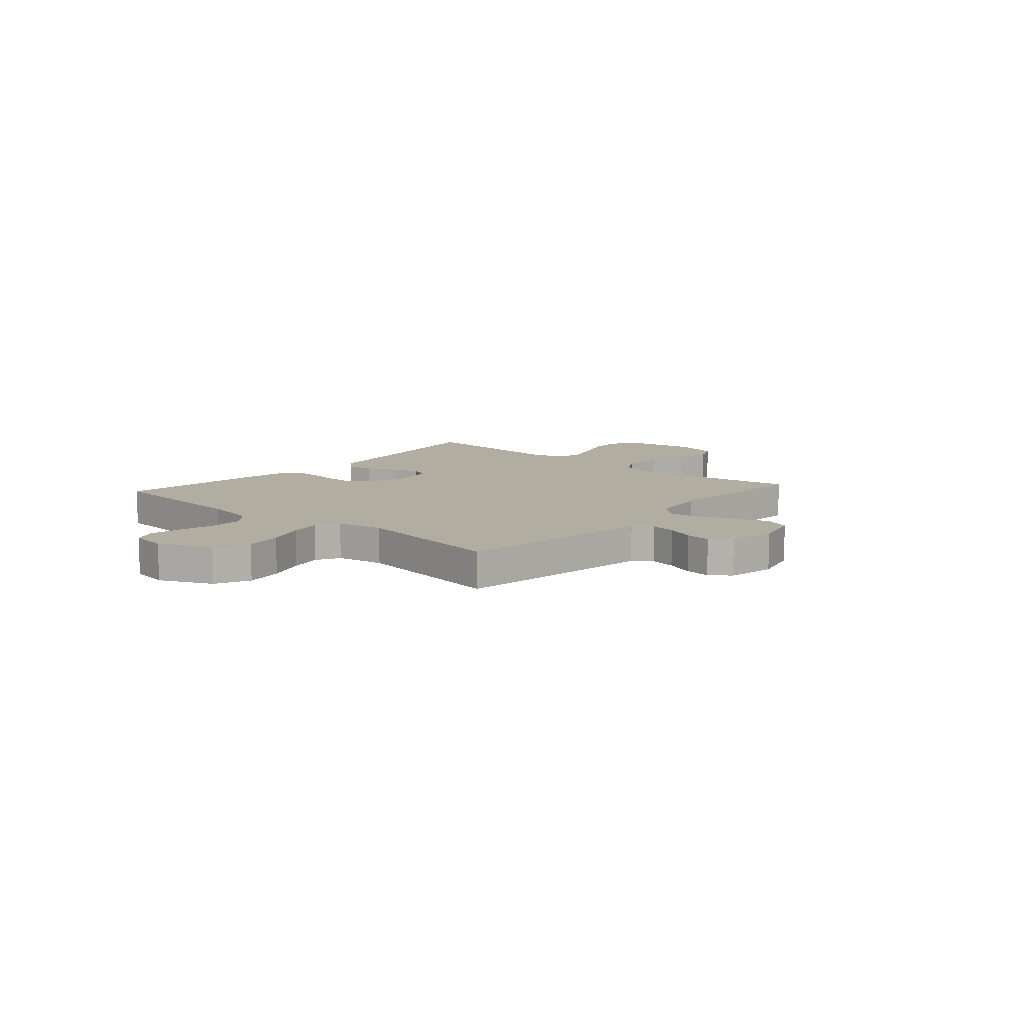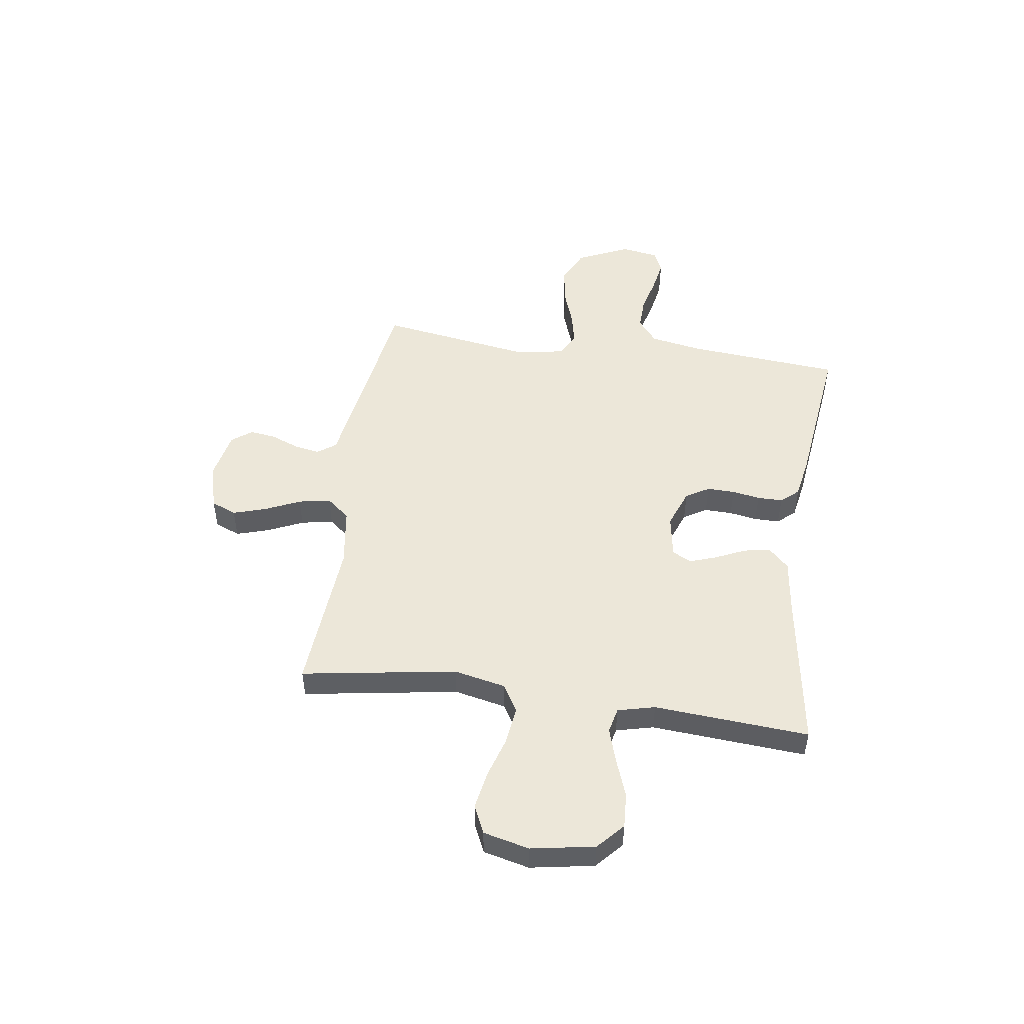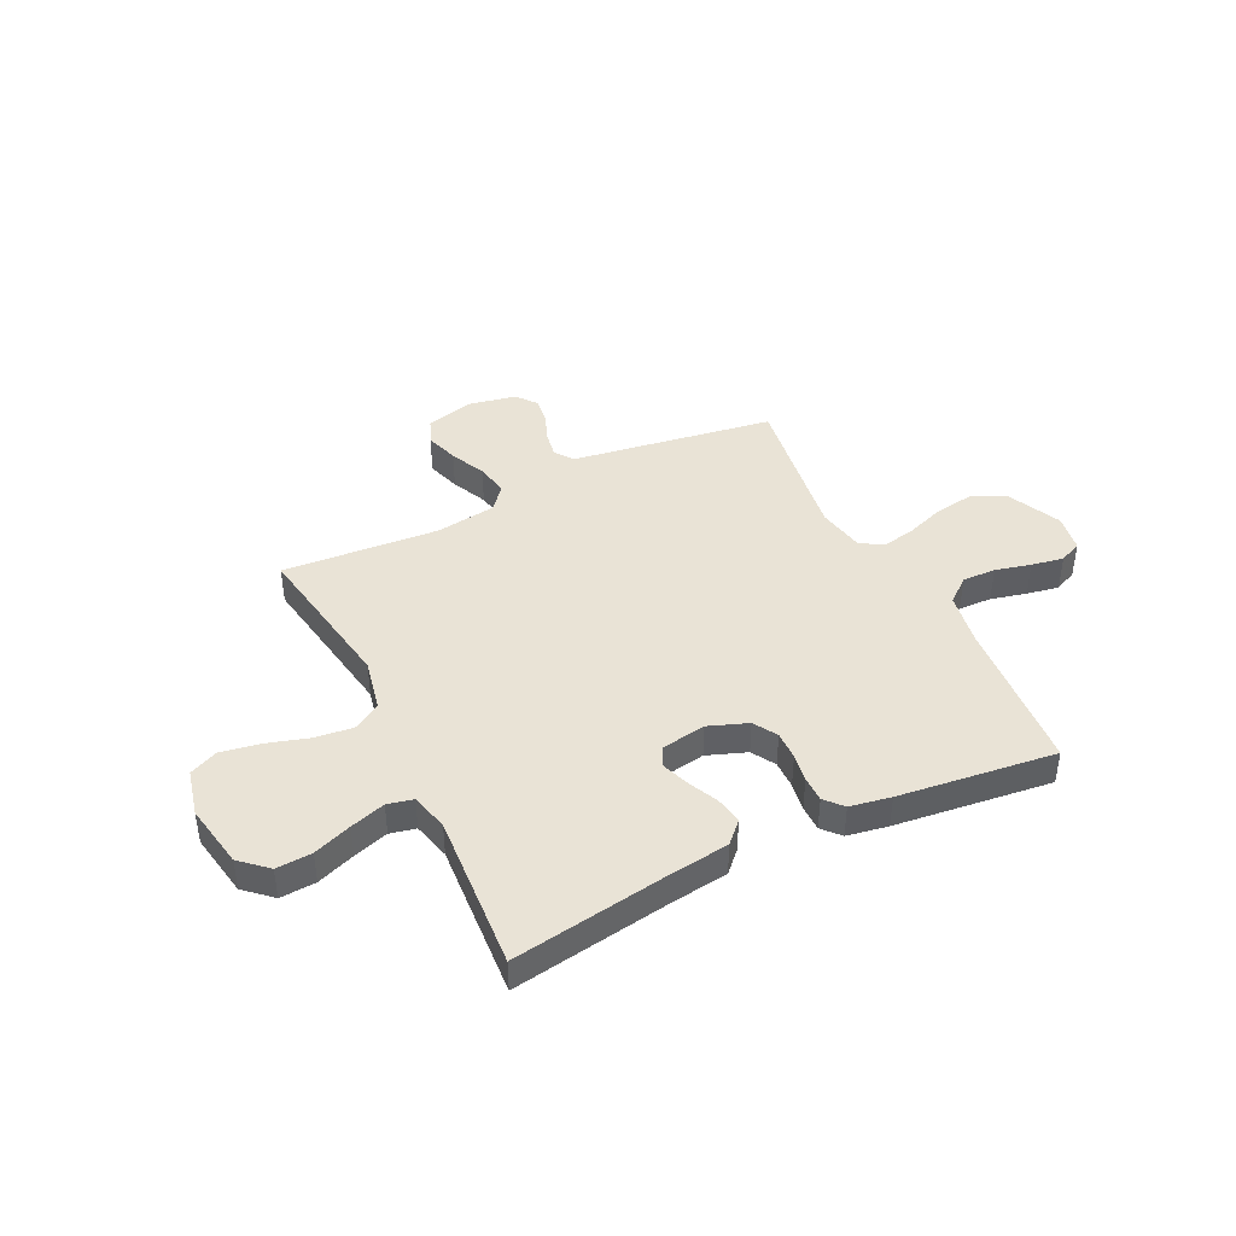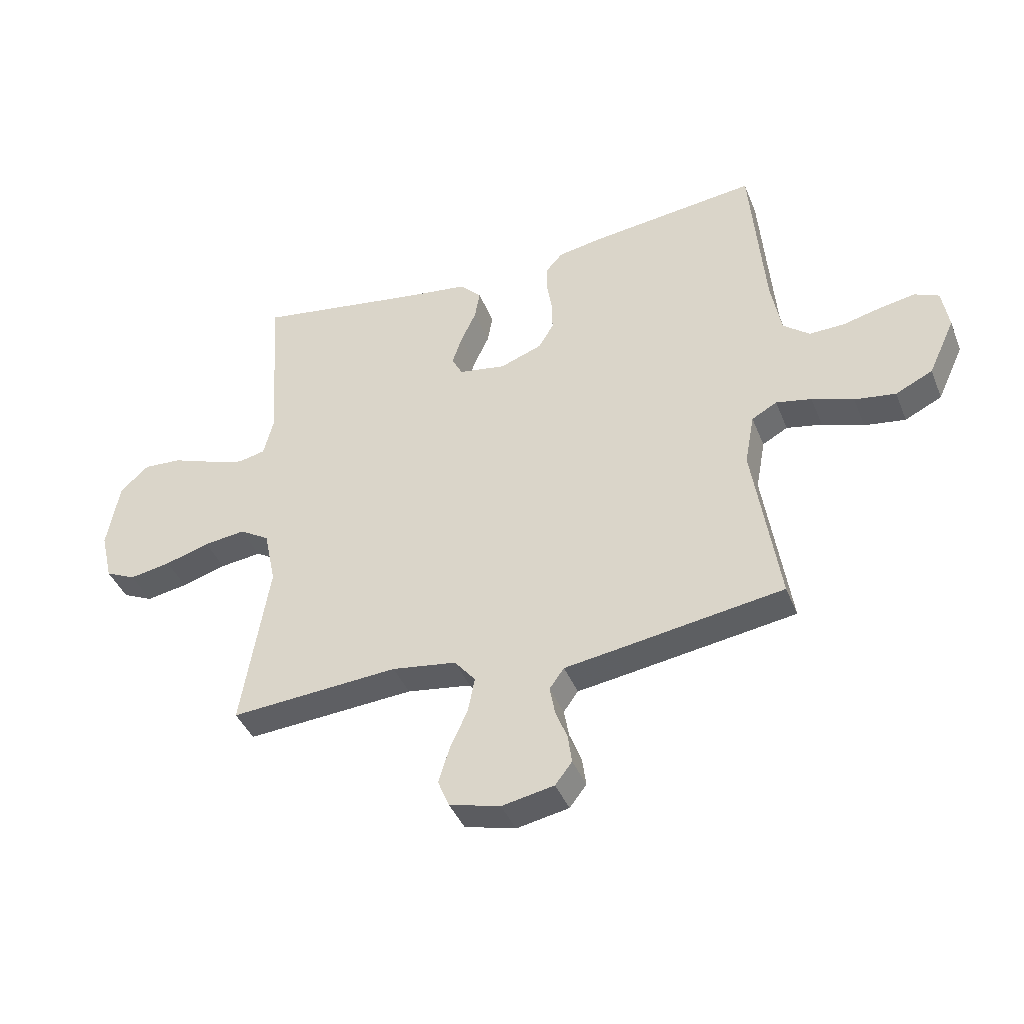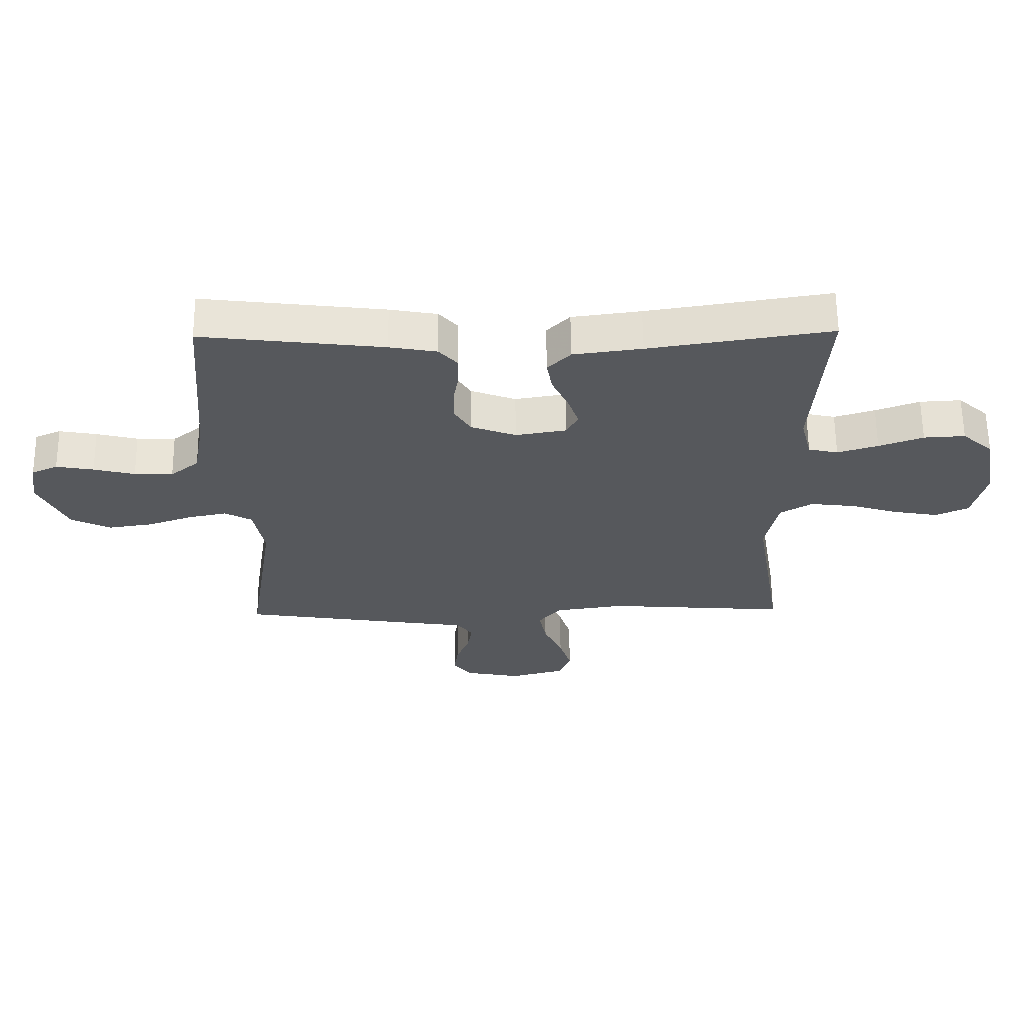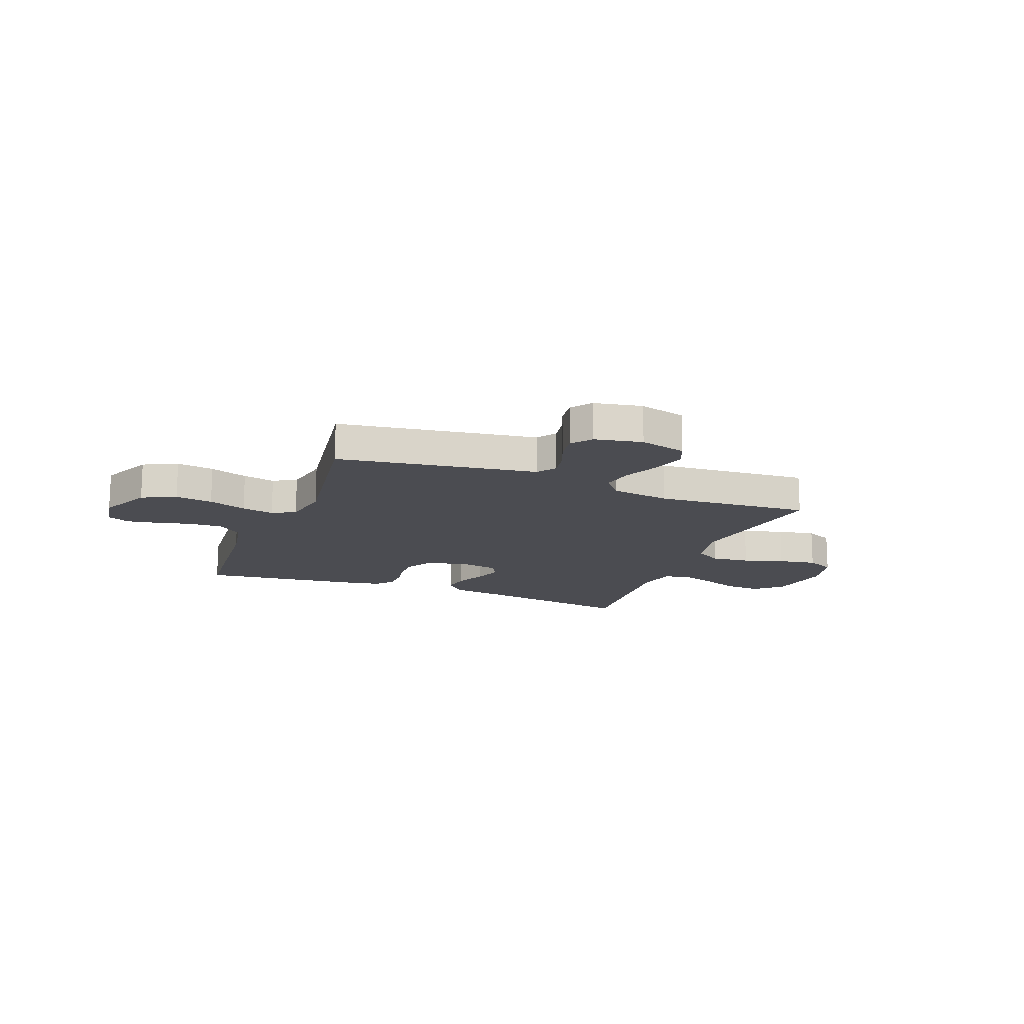
<metadata>
{"format":"obj","ext":"obj","renderer":"f3d","projection":"perspective","resolution":1024,"background":"white","views":[{"elev":10.3,"azim":131.2,"up":"+Y"},{"elev":49.6,"azim":-81.7,"up":"+Y"},{"elev":42.3,"azim":-26.1,"up":"+Y"},{"elev":-40.9,"azim":20.7,"up":"+Z"},{"elev":62.0,"azim":179.4,"up":"+Z"},{"elev":-15.5,"azim":158.8,"up":"+Y"}]}
</metadata>
<code>
v -0.5 0.07 -0.5
v -0.451 0.07 -0.2
v -0.472 0.07 -0.1
v -0.525 0.07 -0.068
v -0.599 0.07 -0.077
v -0.678 0.07 -0.101
v -0.752 0.07 -0.114
v -0.806 0.07 -0.089
v -0.827 0.07 0
v -0.805 0.07 0.123
v -0.754 0.07 0.169
v -0.686 0.07 0.165
v -0.613 0.07 0.138
v -0.546 0.07 0.117
v -0.497 0.07 0.128
v -0.479 0.07 0.2
v -0.5 0.07 0.5
v -0.2 0.07 0.453
v -0.087 0.07 0.438
v -0.049 0.07 0.399
v -0.058 0.07 0.347
v -0.085 0.07 0.289
v -0.103 0.07 0.237
v -0.084 0.07 0.2
v 0 0.07 0.186
v 0.075 0.07 0.214
v 0.102 0.07 0.259
v 0.101 0.07 0.313
v 0.092 0.07 0.367
v 0.092 0.07 0.416
v 0.122 0.07 0.45
v 0.2 0.07 0.464
v 0.5 0.07 0.5
v 0.525 0.07 0.2
v 0.543 0.07 0.1
v 0.59 0.07 0.062
v 0.654 0.07 0.064
v 0.722 0.07 0.081
v 0.784 0.07 0.092
v 0.827 0.07 0.073
v 0.839 0.07 0
v 0.792 0.07 -0.101
v 0.726 0.07 -0.133
v 0.653 0.07 -0.122
v 0.579 0.07 -0.096
v 0.516 0.07 -0.083
v 0.471 0.07 -0.108
v 0.454 0.07 -0.2
v 0.5 0.07 -0.5
v 0.2 0.07 -0.546
v 0.112 0.07 -0.559
v 0.086 0.07 -0.595
v 0.095 0.07 -0.645
v 0.116 0.07 -0.699
v 0.123 0.07 -0.75
v 0.093 0.07 -0.789
v 0 0.07 -0.807
v -0.091 0.07 -0.783
v -0.111 0.07 -0.734
v -0.091 0.07 -0.67
v -0.06 0.07 -0.602
v -0.048 0.07 -0.54
v -0.085 0.07 -0.495
v -0.2 0.07 -0.478
v -0.5 0 -0.5
v -0.451 0 -0.2
v -0.472 0 -0.1
v -0.525 0 -0.068
v -0.599 0 -0.077
v -0.678 0 -0.101
v -0.752 0 -0.114
v -0.806 0 -0.089
v -0.827 0 0
v -0.805 0 0.123
v -0.754 0 0.169
v -0.686 0 0.165
v -0.613 0 0.138
v -0.546 0 0.117
v -0.497 0 0.128
v -0.479 0 0.2
v -0.5 0 0.5
v -0.2 0 0.453
v -0.087 0 0.438
v -0.049 0 0.399
v -0.058 0 0.347
v -0.085 0 0.289
v -0.103 0 0.237
v -0.084 0 0.2
v 0 0 0.186
v 0.075 0 0.214
v 0.102 0 0.259
v 0.101 0 0.313
v 0.092 0 0.367
v 0.092 0 0.416
v 0.122 0 0.45
v 0.2 0 0.464
v 0.5 0 0.5
v 0.525 0 0.2
v 0.543 0 0.1
v 0.59 0 0.062
v 0.654 0 0.064
v 0.722 0 0.081
v 0.784 0 0.092
v 0.827 0 0.073
v 0.839 0 0
v 0.792 0 -0.101
v 0.726 0 -0.133
v 0.653 0 -0.122
v 0.579 0 -0.096
v 0.516 0 -0.083
v 0.471 0 -0.108
v 0.454 0 -0.2
v 0.5 0 -0.5
v 0.2 0 -0.546
v 0.112 0 -0.559
v 0.086 0 -0.595
v 0.095 0 -0.645
v 0.116 0 -0.699
v 0.123 0 -0.75
v 0.093 0 -0.789
v 0 0 -0.807
v -0.091 0 -0.783
v -0.111 0 -0.734
v -0.091 0 -0.67
v -0.06 0 -0.602
v -0.048 0 -0.54
v -0.085 0 -0.495
v -0.2 0 -0.478
f 58 59 60 61
f 58 61 62
f 57 58 62
f 56 57 62
f 53 54 55 56
f 52 53 56 62
f 51 52 62 63
f 48 49 50 51
f 47 48 51 63
f 42 43 44 45
f 42 45 46
f 41 42 46
f 40 41 46
f 37 38 39 40
f 37 40 46
f 36 37 46 47
f 31 32 33 34
f 31 34 35
f 28 29 30 31
f 27 28 31 35
f 26 27 35 36
f 19 20 21 22
f 18 19 22 23
f 16 17 18 23
f 15 16 23 24
f 10 11 12 13
f 10 13 14
f 9 10 14
f 5 6 7 8
f 4 5 8 9
f 64 1 2
f 64 2 3
f 63 64 3
f 47 63 3
f 25 26 36 47
f 25 47 3 4
f 14 15 24 25
f 4 9 14 25
f 125 124 123 122
f 126 125 122
f 126 122 121
f 126 121 120
f 120 119 118 117
f 126 120 117 116
f 127 126 116 115
f 115 114 113 112
f 127 115 112 111
f 109 108 107 106
f 110 109 106
f 110 106 105
f 110 105 104
f 104 103 102 101
f 110 104 101
f 111 110 101 100
f 98 97 96 95
f 99 98 95
f 95 94 93 92
f 99 95 92 91
f 100 99 91 90
f 86 85 84 83
f 87 86 83 82
f 87 82 81 80
f 88 87 80 79
f 77 76 75 74
f 78 77 74
f 78 74 73
f 72 71 70 69
f 73 72 69 68
f 66 65 128
f 67 66 128
f 67 128 127
f 67 127 111
f 111 100 90 89
f 68 67 111 89
f 89 88 79 78
f 89 78 73 68
f 1 65 66 2
f 2 66 67 3
f 3 67 68 4
f 4 68 69 5
f 5 69 70 6
f 6 70 71 7
f 7 71 72 8
f 8 72 73 9
f 9 73 74 10
f 10 74 75 11
f 11 75 76 12
f 12 76 77 13
f 13 77 78 14
f 14 78 79 15
f 15 79 80 16
f 16 80 81 17
f 17 81 82 18
f 18 82 83 19
f 19 83 84 20
f 20 84 85 21
f 21 85 86 22
f 22 86 87 23
f 23 87 88 24
f 24 88 89 25
f 25 89 90 26
f 26 90 91 27
f 27 91 92 28
f 28 92 93 29
f 29 93 94 30
f 30 94 95 31
f 31 95 96 32
f 32 96 97 33
f 33 97 98 34
f 34 98 99 35
f 35 99 100 36
f 36 100 101 37
f 37 101 102 38
f 38 102 103 39
f 39 103 104 40
f 40 104 105 41
f 41 105 106 42
f 42 106 107 43
f 43 107 108 44
f 44 108 109 45
f 45 109 110 46
f 46 110 111 47
f 47 111 112 48
f 48 112 113 49
f 49 113 114 50
f 50 114 115 51
f 51 115 116 52
f 52 116 117 53
f 53 117 118 54
f 54 118 119 55
f 55 119 120 56
f 56 120 121 57
f 57 121 122 58
f 58 122 123 59
f 59 123 124 60
f 60 124 125 61
f 61 125 126 62
f 62 126 127 63
f 63 127 128 64
f 64 128 65 1

</code>
